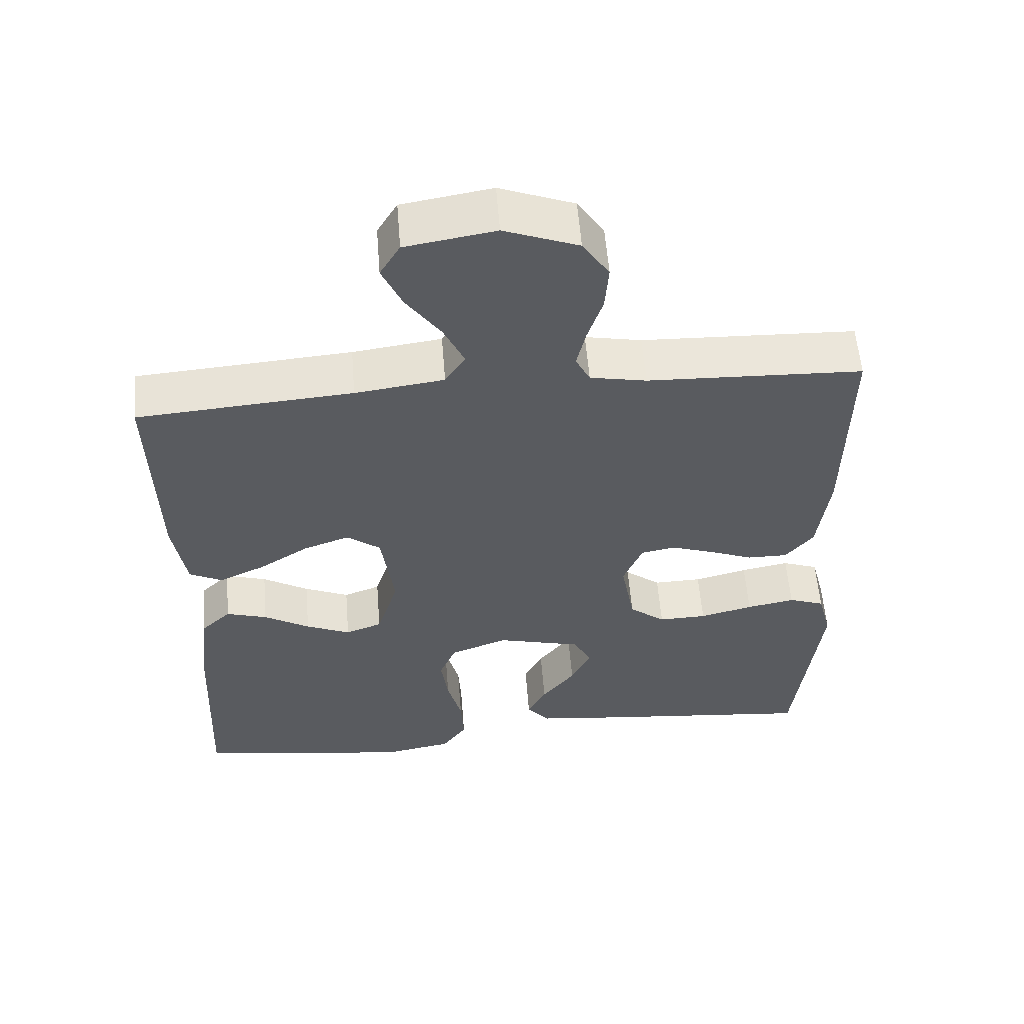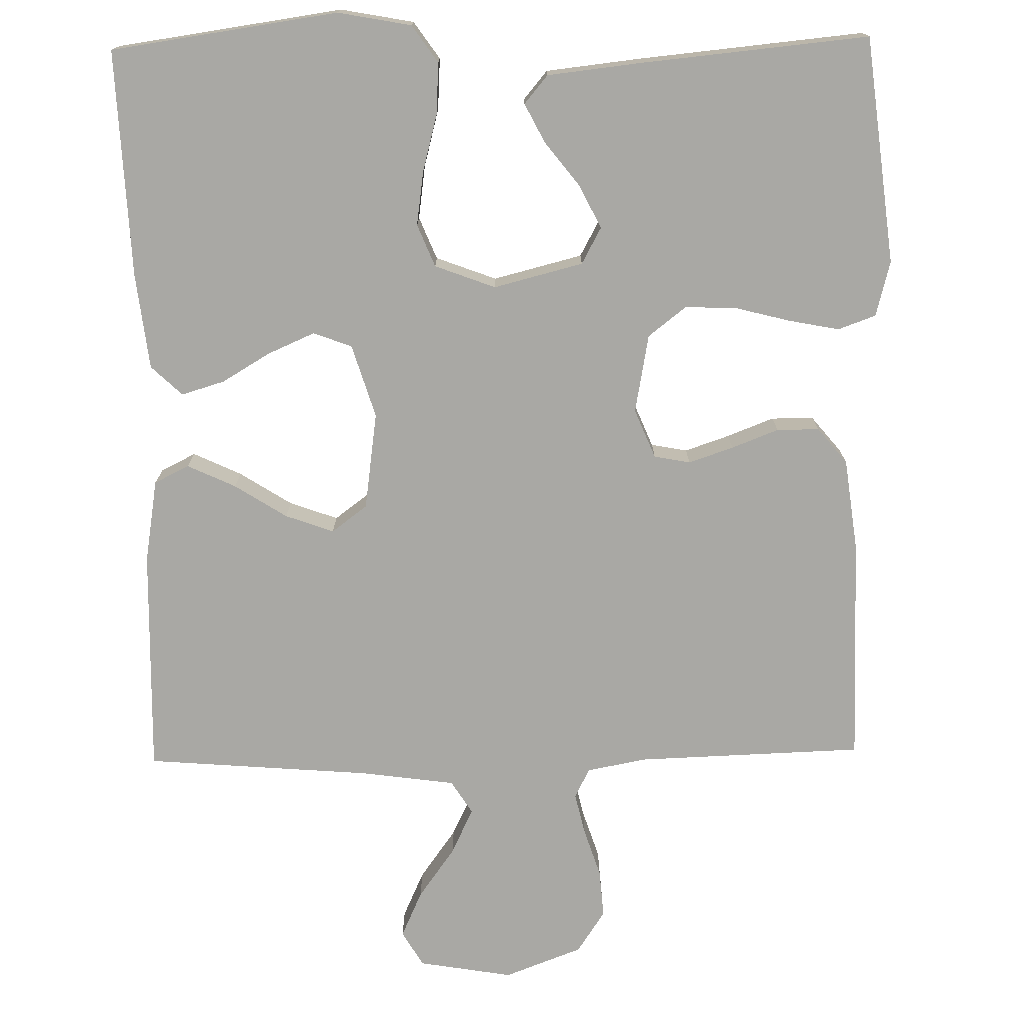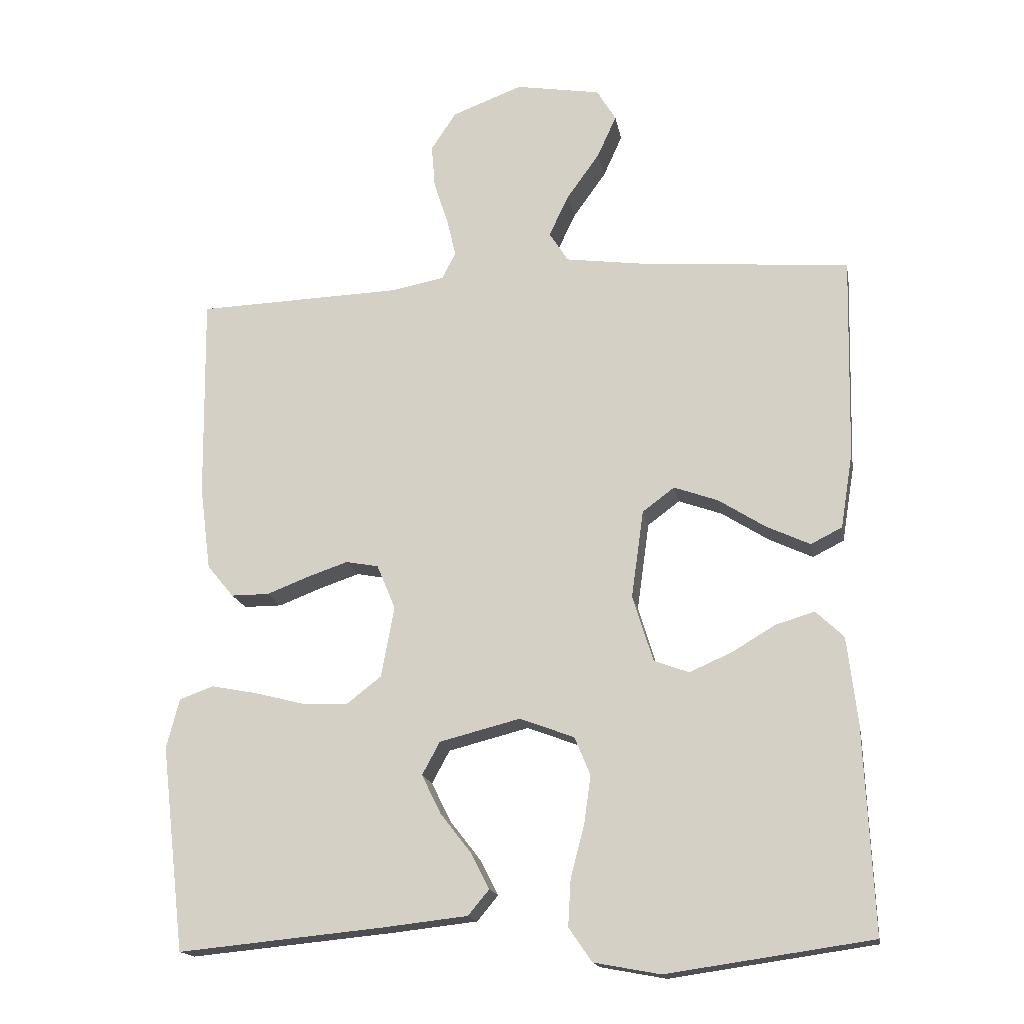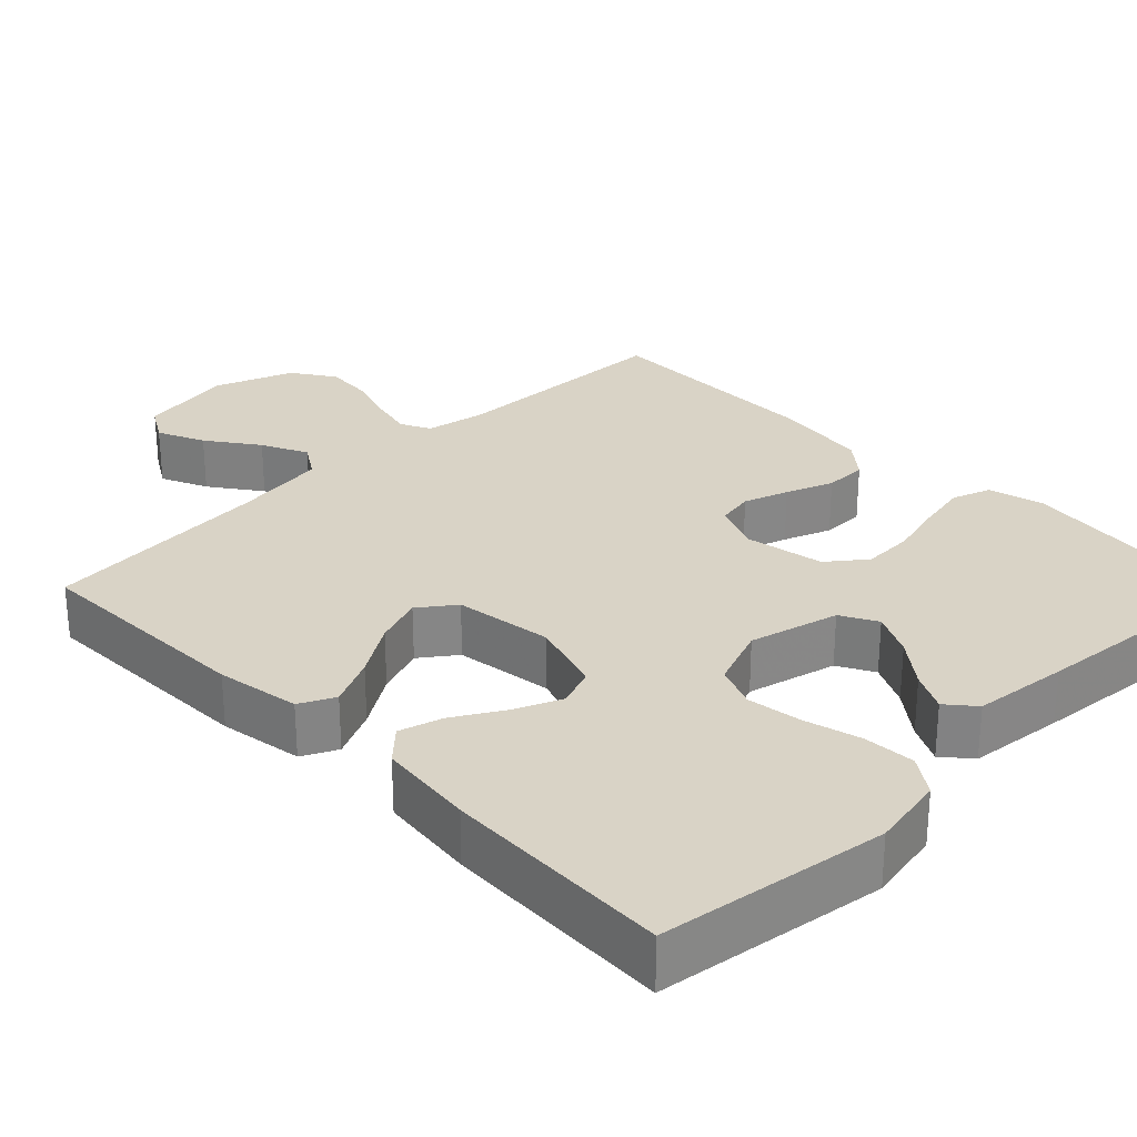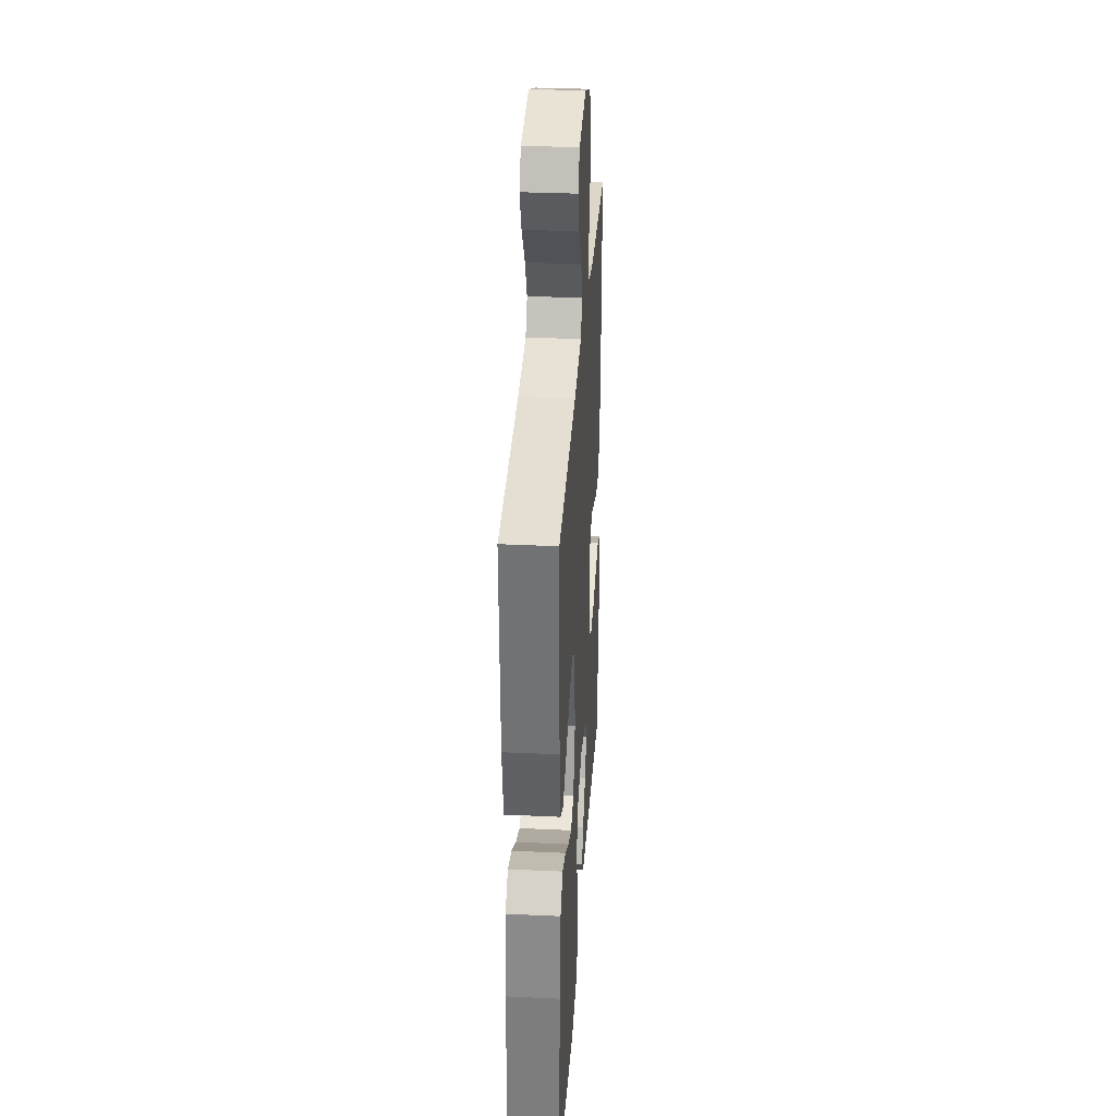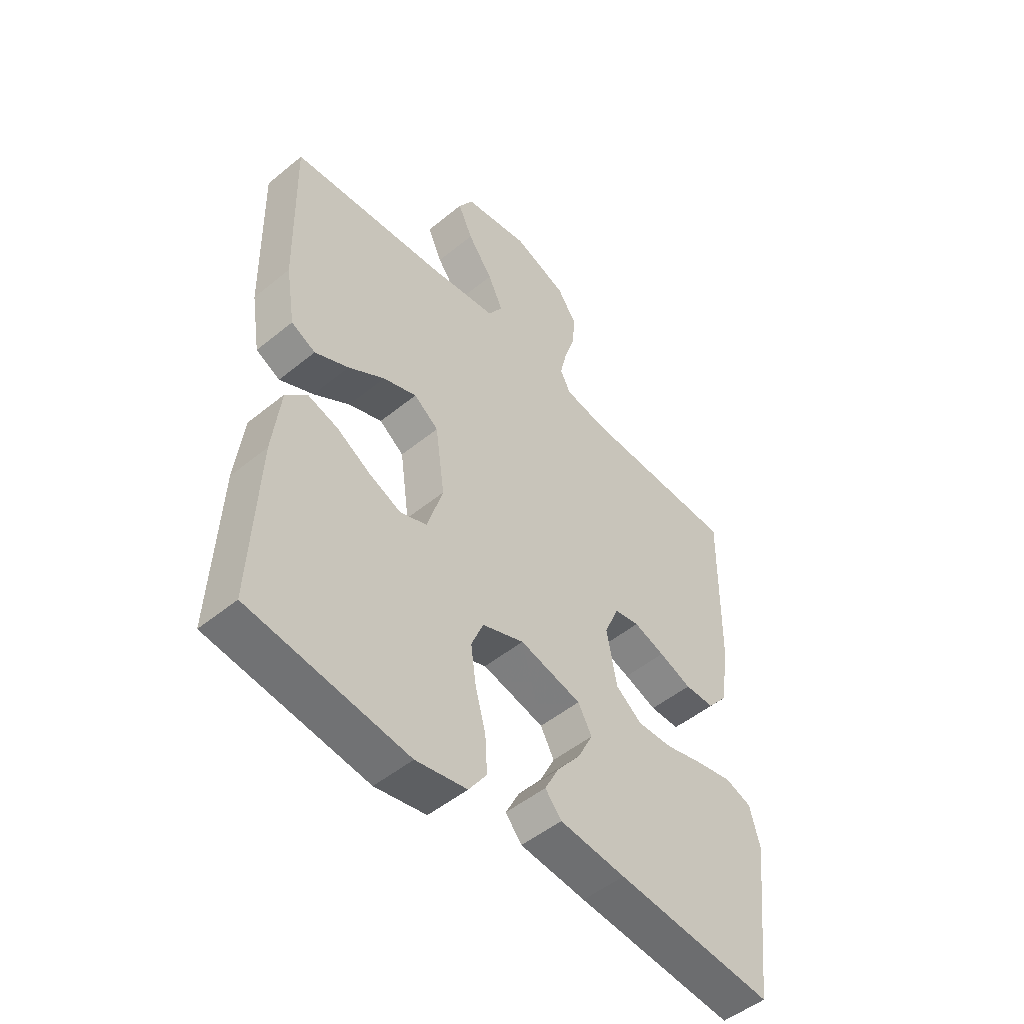
<metadata>
{"format":"obj","ext":"obj","renderer":"f3d","projection":"perspective","resolution":1024,"background":"white","views":[{"elev":56.8,"azim":175.5,"up":"+Z"},{"elev":-74.9,"azim":-179.0,"up":"+Y"},{"elev":-16.9,"azim":10.1,"up":"+Z"},{"elev":28.3,"azim":135.5,"up":"+Y"},{"elev":32.8,"azim":93.7,"up":"+Z"},{"elev":-50.2,"azim":131.9,"up":"+Z"}]}
</metadata>
<code>
v 0.5 0.07 0.5
v 0.493 0.07 0.2
v 0.475 0.07 0.09
v 0.429 0.07 0.067
v 0.365 0.07 0.097
v 0.296 0.07 0.141
v 0.232 0.07 0.164
v 0.185 0.07 0.129
v 0.167 0.07 0
v 0.197 0.07 -0.097
v 0.248 0.07 -0.116
v 0.31 0.07 -0.089
v 0.374 0.07 -0.051
v 0.431 0.07 -0.034
v 0.472 0.07 -0.073
v 0.487 0.07 -0.2
v 0.5 0.07 -0.5
v 0.2 0.07 -0.543
v 0.103 0.07 -0.525
v 0.069 0.07 -0.476
v 0.073 0.07 -0.408
v 0.093 0.07 -0.332
v 0.103 0.07 -0.261
v 0.08 0.07 -0.205
v 0 0.07 -0.175
v -0.118 0.07 -0.205
v -0.144 0.07 -0.253
v -0.116 0.07 -0.31
v -0.07 0.07 -0.369
v -0.044 0.07 -0.42
v -0.075 0.07 -0.457
v -0.2 0.07 -0.471
v -0.5 0.07 -0.5
v -0.535 0.07 -0.2
v -0.516 0.07 -0.127
v -0.466 0.07 -0.109
v -0.399 0.07 -0.122
v -0.325 0.07 -0.141
v -0.258 0.07 -0.143
v -0.208 0.07 -0.104
v -0.189 0.07 0
v -0.216 0.07 0.065
v -0.264 0.07 0.074
v -0.323 0.07 0.054
v -0.385 0.07 0.03
v -0.441 0.07 0.03
v -0.48 0.07 0.077
v -0.496 0.07 0.2
v -0.5 0.07 0.5
v -0.2 0.07 0.51
v -0.121 0.07 0.525
v -0.101 0.07 0.564
v -0.114 0.07 0.62
v -0.135 0.07 0.684
v -0.14 0.07 0.748
v -0.103 0.07 0.804
v 0 0.07 0.843
v 0.125 0.07 0.822
v 0.153 0.07 0.775
v 0.125 0.07 0.713
v 0.077 0.07 0.646
v 0.048 0.07 0.585
v 0.076 0.07 0.541
v 0.2 0.07 0.524
v 0.5 0 0.5
v 0.493 0 0.2
v 0.475 0 0.09
v 0.429 0 0.067
v 0.365 0 0.097
v 0.296 0 0.141
v 0.232 0 0.164
v 0.185 0 0.129
v 0.167 0 0
v 0.197 0 -0.097
v 0.248 0 -0.116
v 0.31 0 -0.089
v 0.374 0 -0.051
v 0.431 0 -0.034
v 0.472 0 -0.073
v 0.487 0 -0.2
v 0.5 0 -0.5
v 0.2 0 -0.543
v 0.103 0 -0.525
v 0.069 0 -0.476
v 0.073 0 -0.408
v 0.093 0 -0.332
v 0.103 0 -0.261
v 0.08 0 -0.205
v 0 0 -0.175
v -0.118 0 -0.205
v -0.144 0 -0.253
v -0.116 0 -0.31
v -0.07 0 -0.369
v -0.044 0 -0.42
v -0.075 0 -0.457
v -0.2 0 -0.471
v -0.5 0 -0.5
v -0.535 0 -0.2
v -0.516 0 -0.127
v -0.466 0 -0.109
v -0.399 0 -0.122
v -0.325 0 -0.141
v -0.258 0 -0.143
v -0.208 0 -0.104
v -0.189 0 0
v -0.216 0 0.065
v -0.264 0 0.074
v -0.323 0 0.054
v -0.385 0 0.03
v -0.441 0 0.03
v -0.48 0 0.077
v -0.496 0 0.2
v -0.5 0 0.5
v -0.2 0 0.51
v -0.121 0 0.525
v -0.101 0 0.564
v -0.114 0 0.62
v -0.135 0 0.684
v -0.14 0 0.748
v -0.103 0 0.804
v 0 0 0.843
v 0.125 0 0.822
v 0.153 0 0.775
v 0.125 0 0.713
v 0.077 0 0.646
v 0.048 0 0.585
v 0.076 0 0.541
v 0.2 0 0.524
f 58 59 60 61
f 58 61 62
f 57 58 62
f 56 57 62
f 53 54 55 56
f 52 53 56 62
f 51 52 62 63
f 47 48 49 50
f 44 45 46 47
f 43 44 47 50
f 42 43 50 51
f 35 36 37 38
f 33 34 35 38
f 33 38 39
f 32 33 39 40
f 28 29 30 31
f 27 28 31 32
f 19 20 21 22
f 19 22 23
f 18 19 23
f 17 18 23
f 16 17 23 24
f 12 13 14 15
f 11 12 15 16
f 3 4 5 6
f 3 6 7
f 64 1 2 3
f 64 3 7
f 63 64 7 8
f 41 42 51 63
f 41 63 8 9
f 27 32 40 41
f 26 27 41
f 25 26 41 9
f 11 16 24 25
f 10 11 25
f 9 10 25
f 125 124 123 122
f 126 125 122
f 126 122 121
f 126 121 120
f 120 119 118 117
f 126 120 117 116
f 127 126 116 115
f 114 113 112 111
f 111 110 109 108
f 114 111 108 107
f 115 114 107 106
f 102 101 100 99
f 102 99 98 97
f 103 102 97
f 104 103 97 96
f 95 94 93 92
f 96 95 92 91
f 86 85 84 83
f 87 86 83
f 87 83 82
f 87 82 81
f 88 87 81 80
f 79 78 77 76
f 80 79 76 75
f 70 69 68 67
f 71 70 67
f 67 66 65 128
f 71 67 128
f 72 71 128 127
f 127 115 106 105
f 73 72 127 105
f 105 104 96 91
f 105 91 90
f 73 105 90 89
f 89 88 80 75
f 89 75 74
f 89 74 73
f 1 65 66 2
f 2 66 67 3
f 3 67 68 4
f 4 68 69 5
f 5 69 70 6
f 6 70 71 7
f 7 71 72 8
f 8 72 73 9
f 9 73 74 10
f 10 74 75 11
f 11 75 76 12
f 12 76 77 13
f 13 77 78 14
f 14 78 79 15
f 15 79 80 16
f 16 80 81 17
f 17 81 82 18
f 18 82 83 19
f 19 83 84 20
f 20 84 85 21
f 21 85 86 22
f 22 86 87 23
f 23 87 88 24
f 24 88 89 25
f 25 89 90 26
f 26 90 91 27
f 27 91 92 28
f 28 92 93 29
f 29 93 94 30
f 30 94 95 31
f 31 95 96 32
f 32 96 97 33
f 33 97 98 34
f 34 98 99 35
f 35 99 100 36
f 36 100 101 37
f 37 101 102 38
f 38 102 103 39
f 39 103 104 40
f 40 104 105 41
f 41 105 106 42
f 42 106 107 43
f 43 107 108 44
f 44 108 109 45
f 45 109 110 46
f 46 110 111 47
f 47 111 112 48
f 48 112 113 49
f 49 113 114 50
f 50 114 115 51
f 51 115 116 52
f 52 116 117 53
f 53 117 118 54
f 54 118 119 55
f 55 119 120 56
f 56 120 121 57
f 57 121 122 58
f 58 122 123 59
f 59 123 124 60
f 60 124 125 61
f 61 125 126 62
f 62 126 127 63
f 63 127 128 64
f 64 128 65 1

</code>
